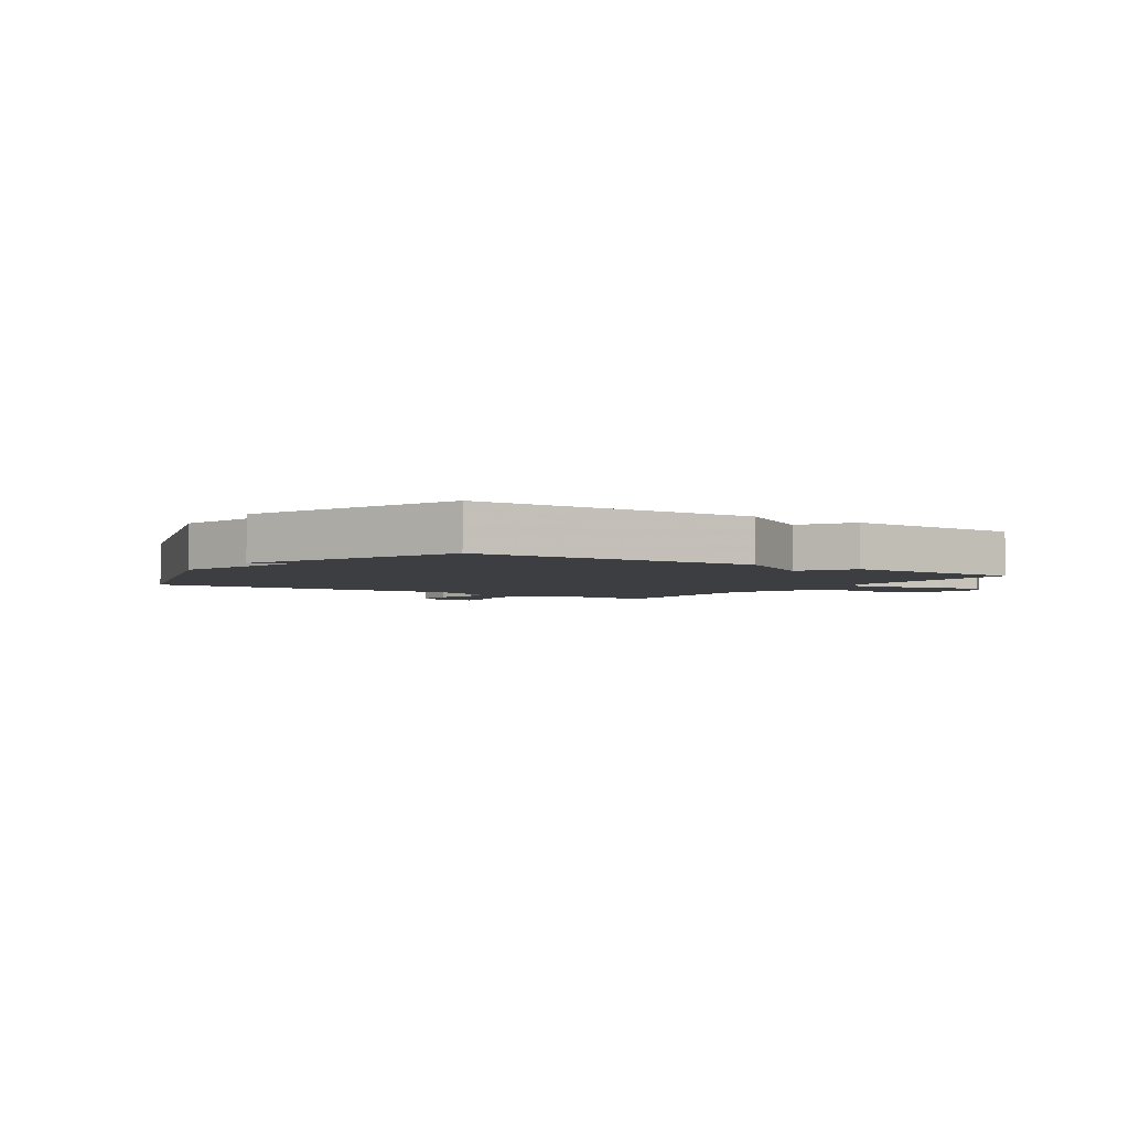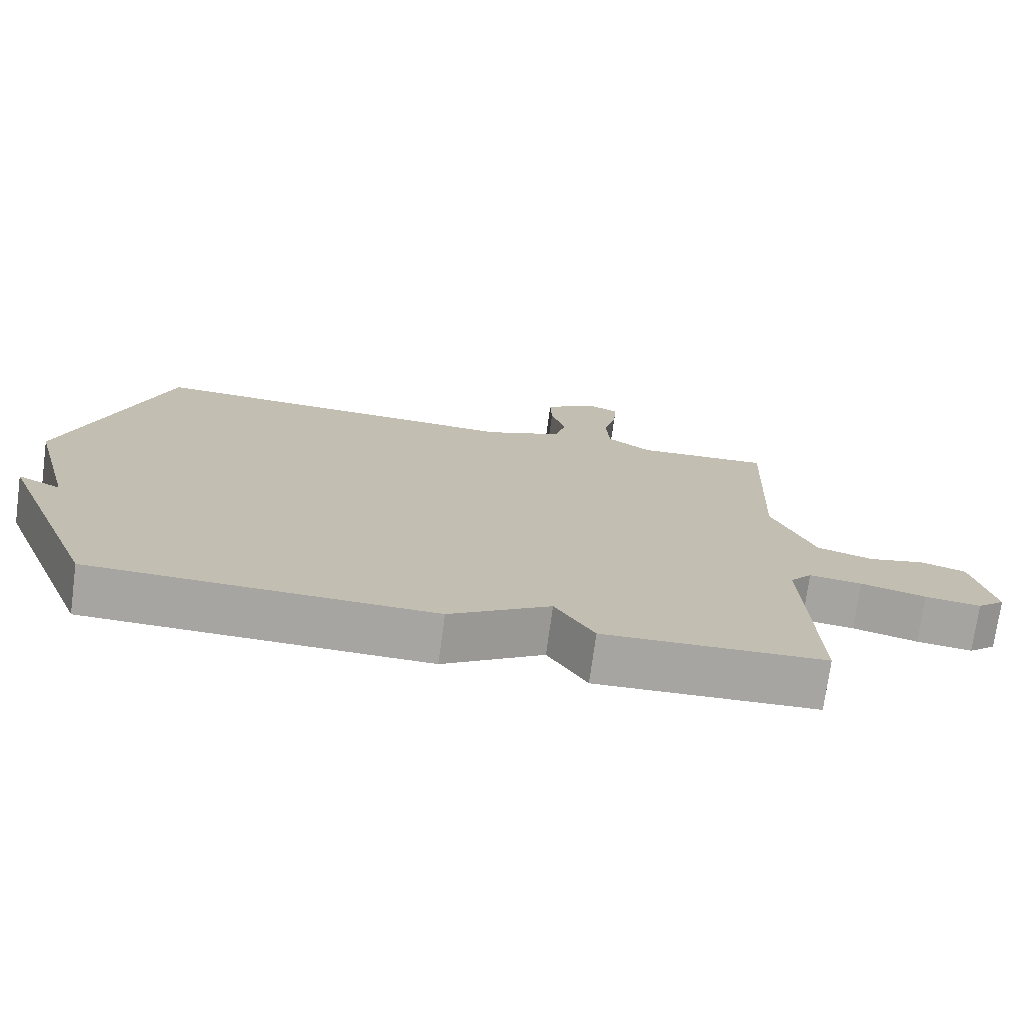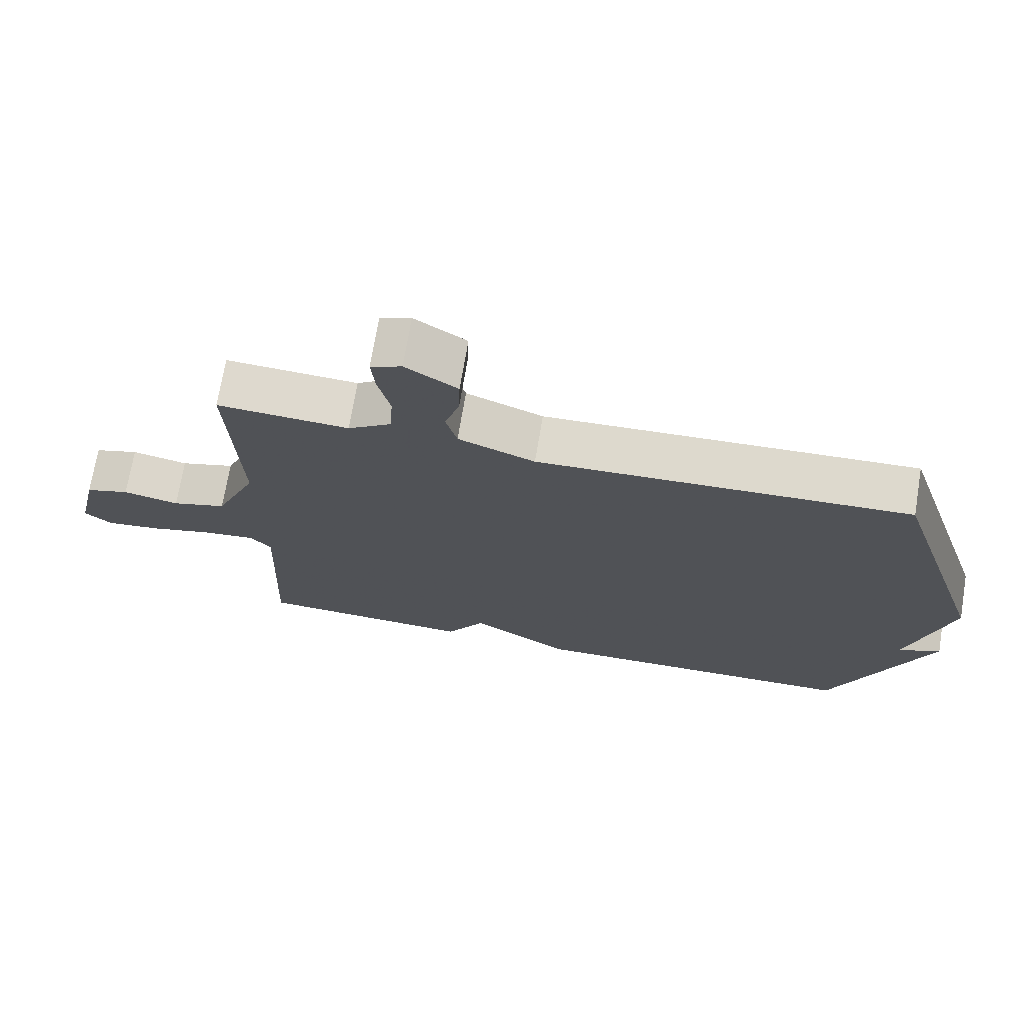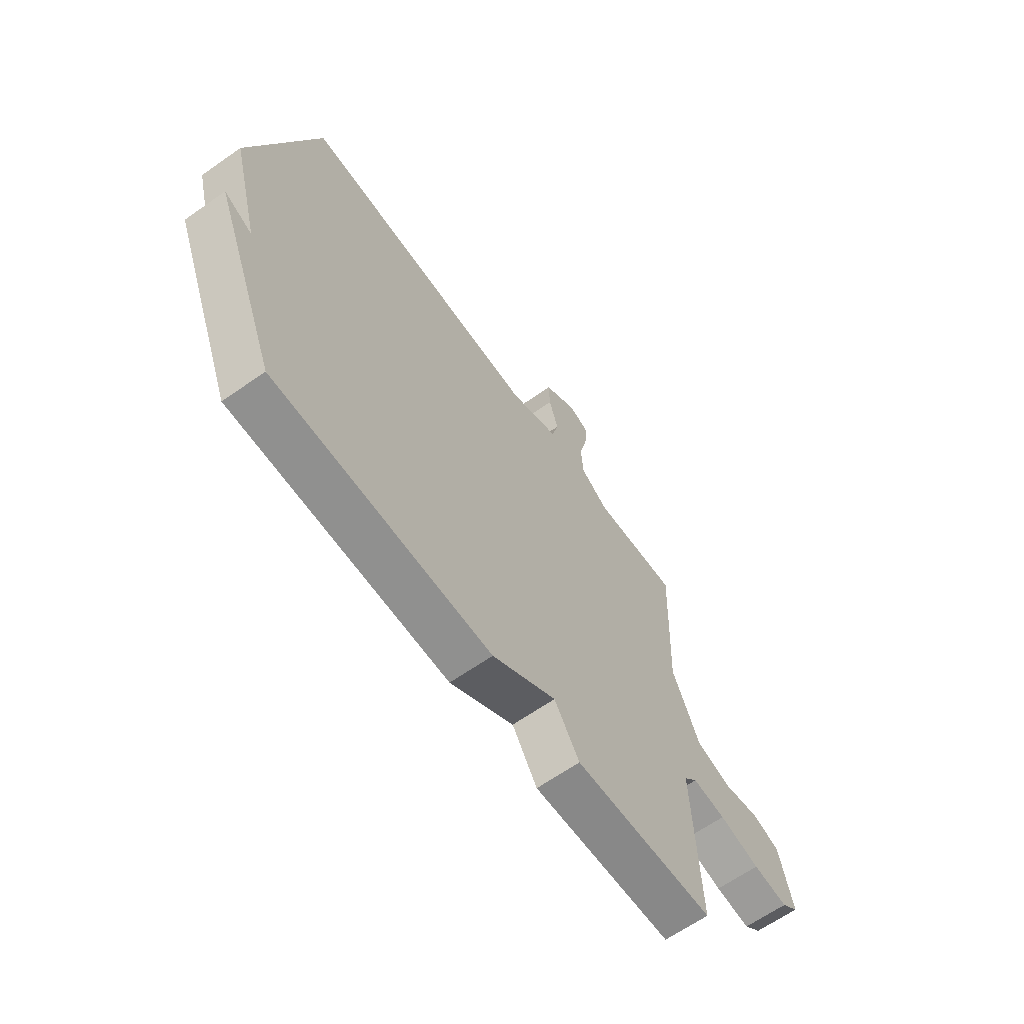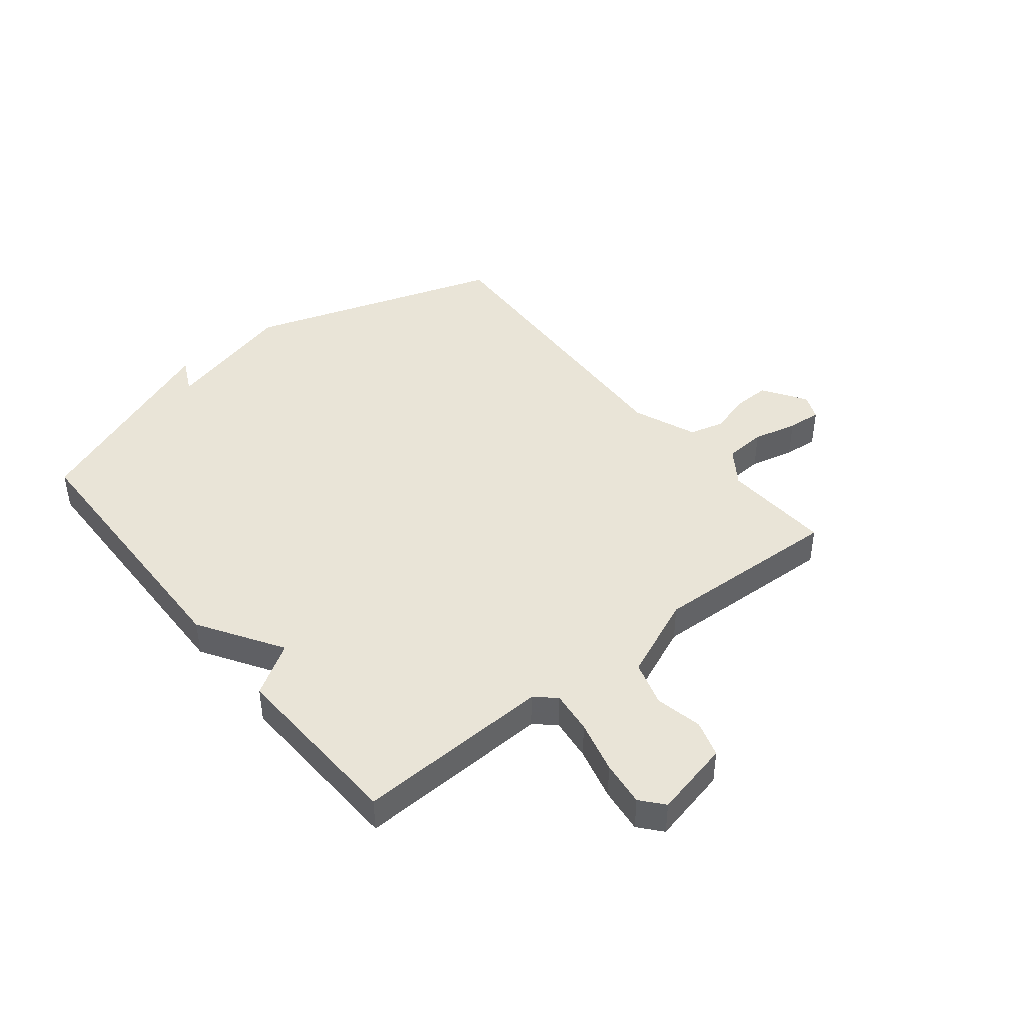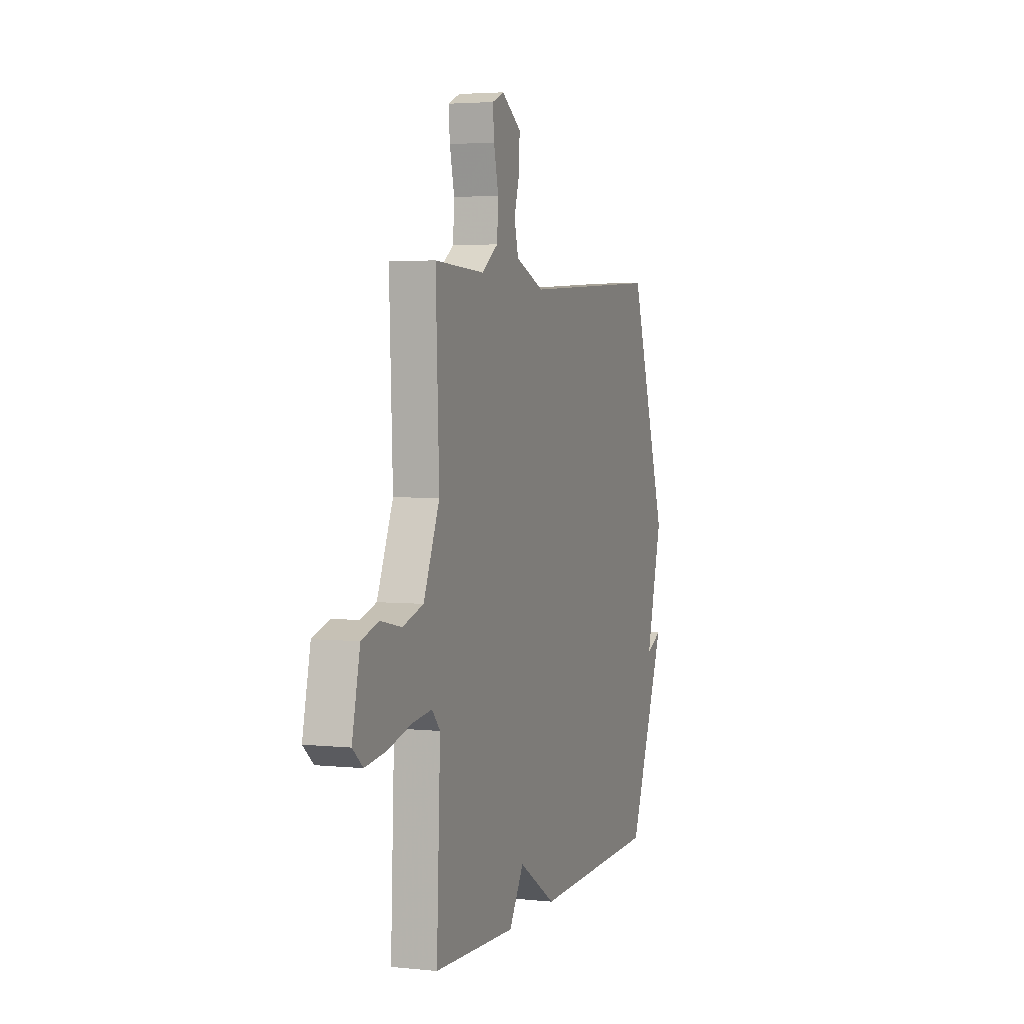
<metadata>
{"format":"obj","ext":"obj","renderer":"f3d","projection":"perspective","resolution":1024,"background":"white","views":[{"elev":-3.4,"azim":146.3,"up":"+Y"},{"elev":-73.7,"azim":172.3,"up":"+Z"},{"elev":71.5,"azim":9.5,"up":"+Z"},{"elev":-64.4,"azim":125.3,"up":"+Z"},{"elev":43.1,"azim":-128.8,"up":"+Y"},{"elev":3.6,"azim":-70.7,"up":"+Z"}]}
</metadata>
<code>
v -0.5 0.07 0.5
v -0.309 0.07 0.49
v -0.246 0.07 0.534
v -0.241 0.07 0.606
v -0.259 0.07 0.683
v -0.264 0.07 0.742
v -0.219 0.07 0.761
v -0.144 0.07 0.712
v -0.146 0.07 0.647
v -0.167 0.07 0.578
v -0.151 0.07 0.517
v -0.04 0.07 0.473
v 0.5 0.07 0.5
v 0.644 0.07 0.058
v 0.582 0.07 -0.172
v 0.644 0.07 -0.142
v 0.5 0.07 -0.5
v 0.014 0.07 -0.512
v -0.13 0.07 -0.422
v -0.186 0.07 -0.512
v -0.5 0.07 -0.5
v -0.486 0.07 -0.16
v -0.517 0.07 -0.125
v -0.592 0.07 -0.134
v -0.684 0.07 -0.158
v -0.763 0.07 -0.168
v -0.802 0.07 -0.135
v -0.772 0.07 -0.001
v -0.708 0.07 0.019
v -0.627 0.07 0.002
v -0.548 0.07 0.026
v -0.487 0.07 0.169
v -0.5 0 0.5
v -0.309 0 0.49
v -0.246 0 0.534
v -0.241 0 0.606
v -0.259 0 0.683
v -0.264 0 0.742
v -0.219 0 0.761
v -0.144 0 0.712
v -0.146 0 0.647
v -0.167 0 0.578
v -0.151 0 0.517
v -0.04 0 0.473
v 0.5 0 0.5
v 0.644 0 0.058
v 0.582 0 -0.172
v 0.644 0 -0.142
v 0.5 0 -0.5
v 0.014 0 -0.512
v -0.13 0 -0.422
v -0.186 0 -0.512
v -0.5 0 -0.5
v -0.486 0 -0.16
v -0.517 0 -0.125
v -0.592 0 -0.134
v -0.684 0 -0.158
v -0.763 0 -0.168
v -0.802 0 -0.135
v -0.772 0 -0.001
v -0.708 0 0.019
v -0.627 0 0.002
v -0.548 0 0.026
v -0.487 0 0.169
f 28 29 30
f 27 28 30
f 26 27 30
f 25 26 30
f 24 25 30
f 23 24 30 31
f 22 23 31 32
f 19 20 21 22
f 18 19 22 32
f 15 16 17 18
f 15 18 32
f 14 15 32
f 13 14 32
f 12 13 32
f 8 9 10
f 7 8 10
f 6 7 10
f 5 6 10
f 4 5 10
f 3 4 10 11
f 11 12 32
f 3 11 32
f 2 3 32
f 1 2 32
f 62 61 60
f 62 60 59
f 62 59 58
f 62 58 57
f 62 57 56
f 63 62 56 55
f 64 63 55 54
f 54 53 52 51
f 64 54 51 50
f 50 49 48 47
f 64 50 47
f 64 47 46
f 64 46 45
f 64 45 44
f 42 41 40
f 42 40 39
f 42 39 38
f 42 38 37
f 42 37 36
f 43 42 36 35
f 64 44 43
f 64 43 35
f 64 35 34
f 64 34 33
f 1 33 34 2
f 2 34 35 3
f 3 35 36 4
f 4 36 37 5
f 5 37 38 6
f 6 38 39 7
f 7 39 40 8
f 8 40 41 9
f 9 41 42 10
f 10 42 43 11
f 11 43 44 12
f 12 44 45 13
f 13 45 46 14
f 14 46 47 15
f 15 47 48 16
f 16 48 49 17
f 17 49 50 18
f 18 50 51 19
f 19 51 52 20
f 20 52 53 21
f 21 53 54 22
f 22 54 55 23
f 23 55 56 24
f 24 56 57 25
f 25 57 58 26
f 26 58 59 27
f 27 59 60 28
f 28 60 61 29
f 29 61 62 30
f 30 62 63 31
f 31 63 64 32
f 32 64 33 1

</code>
